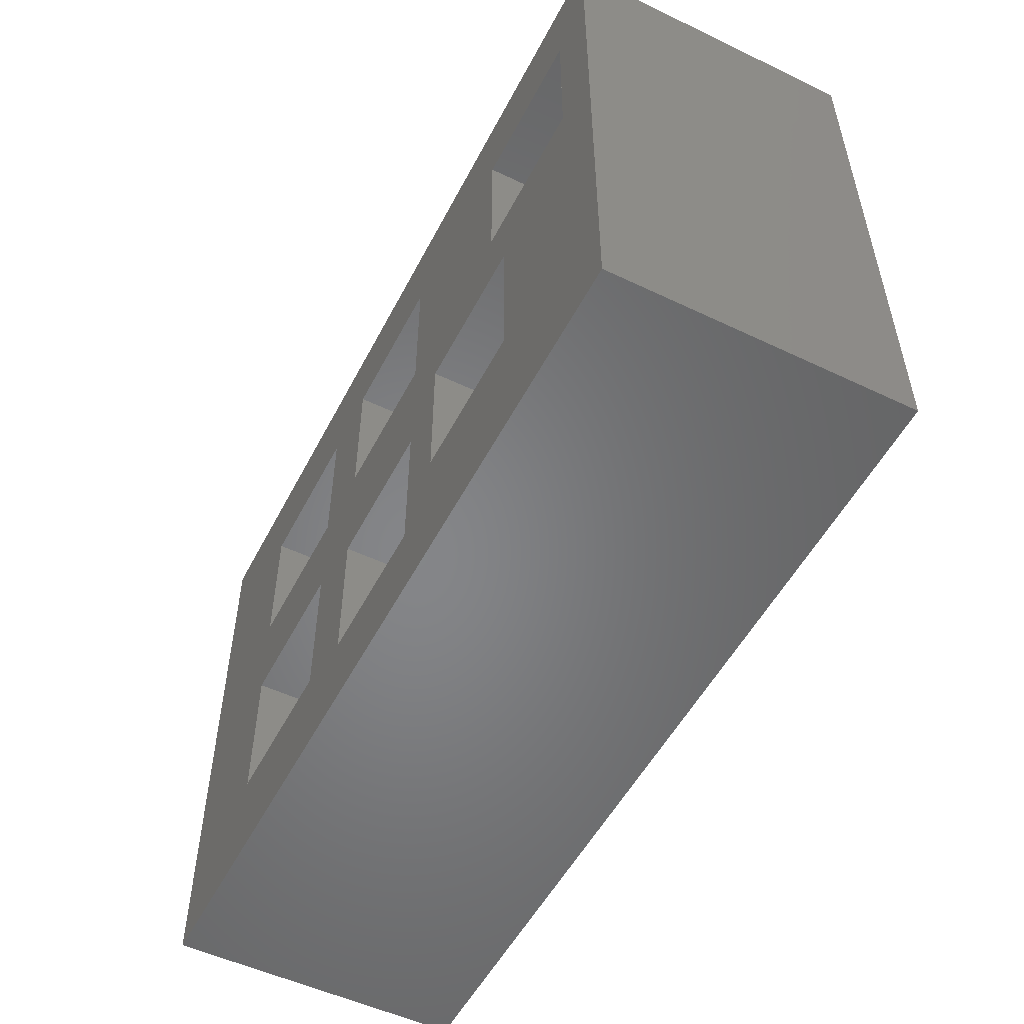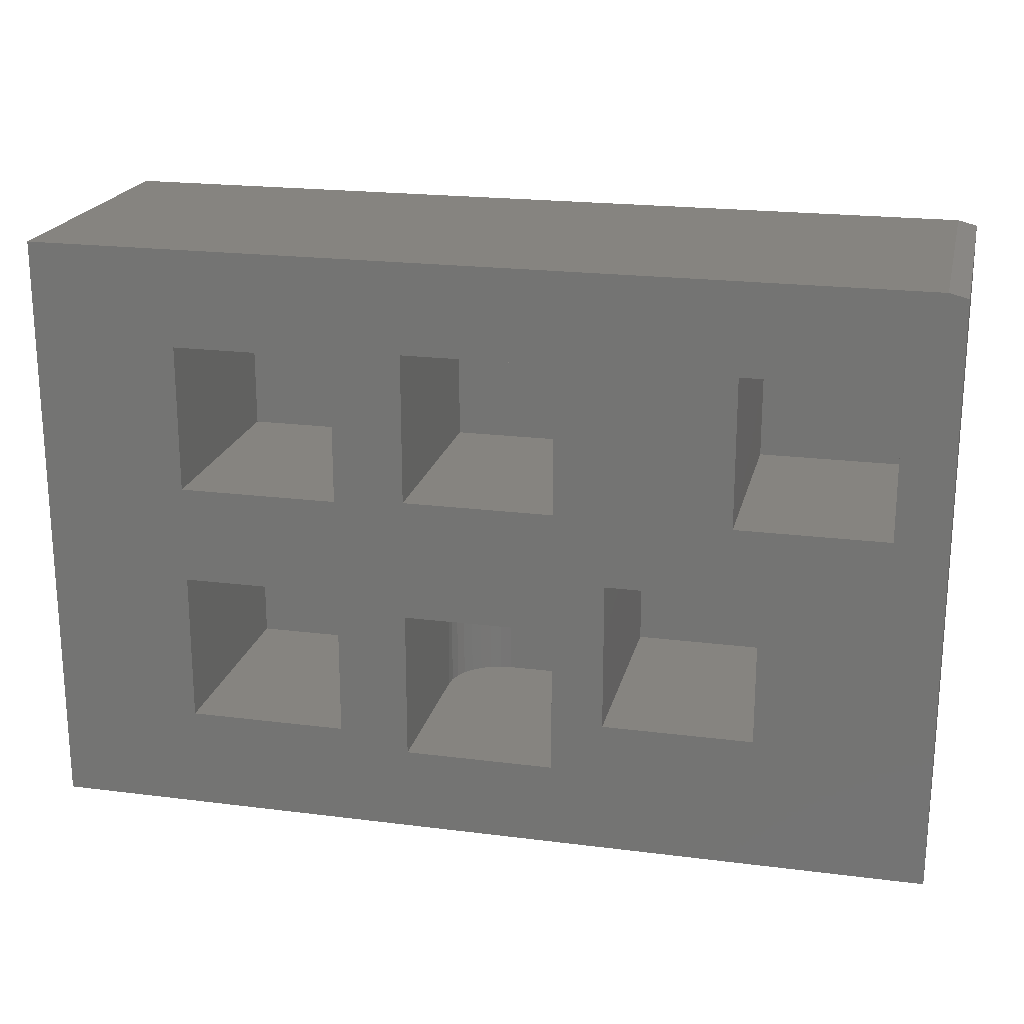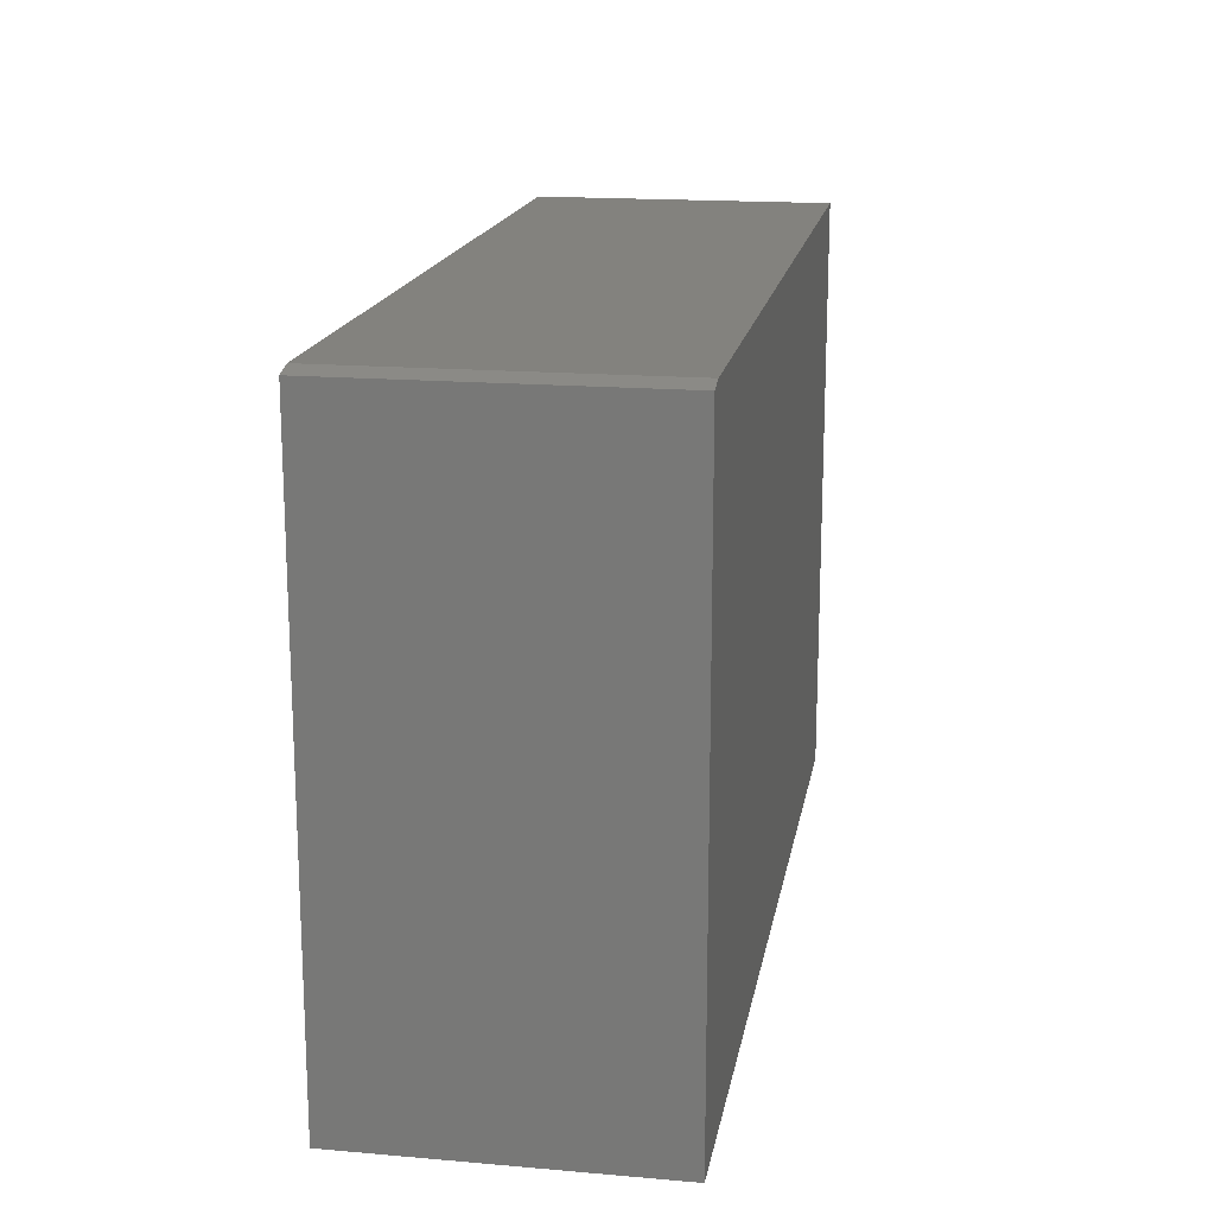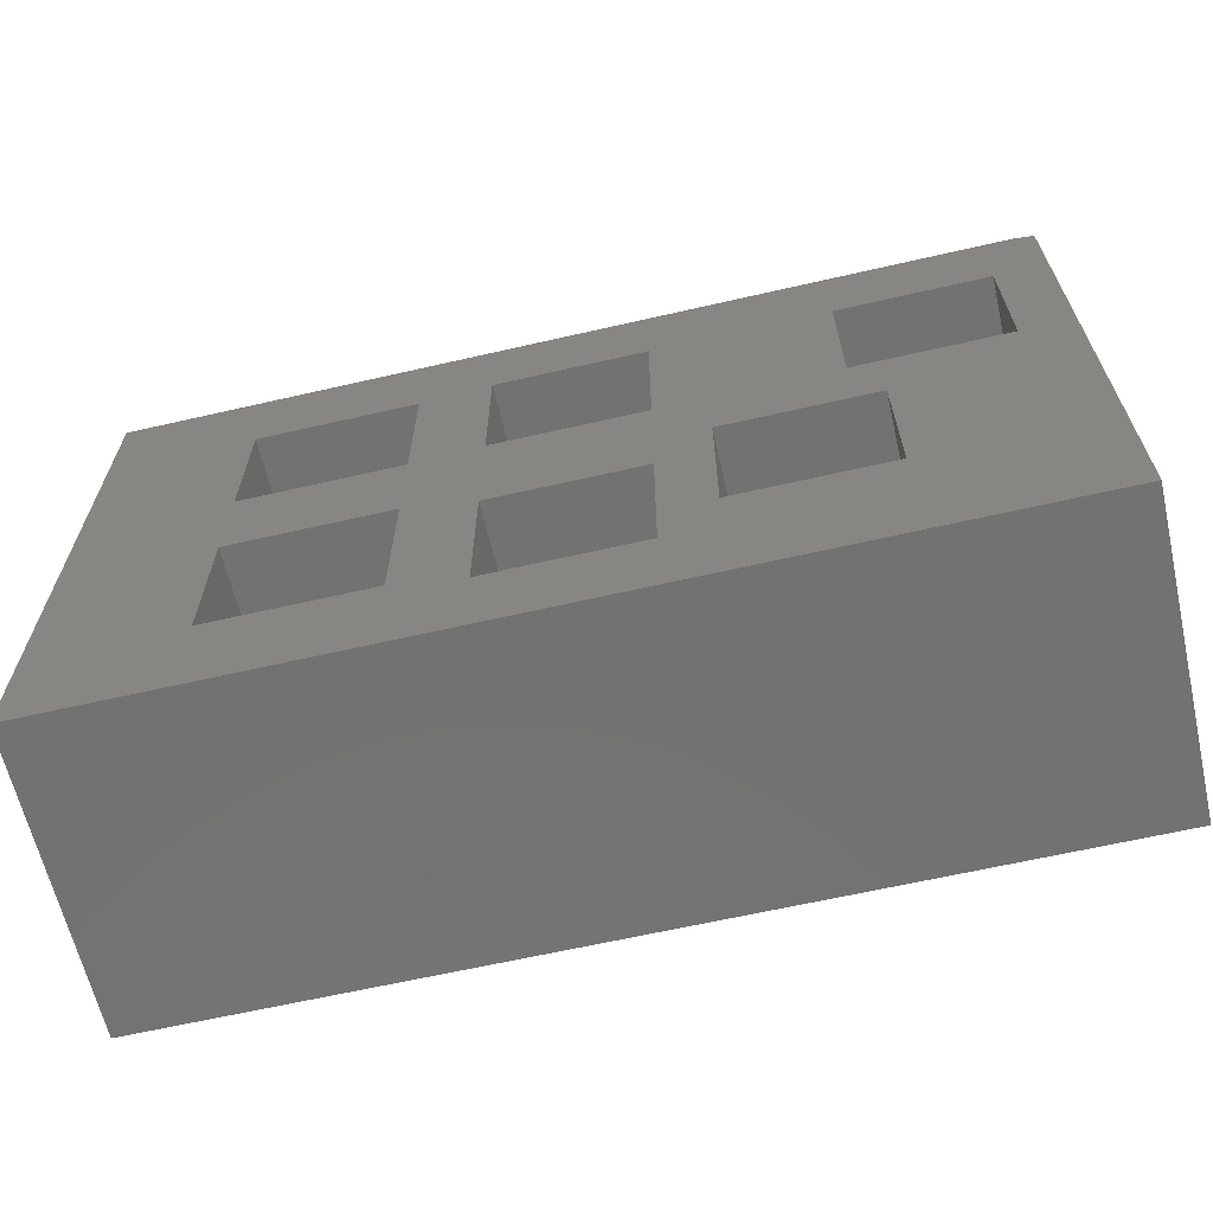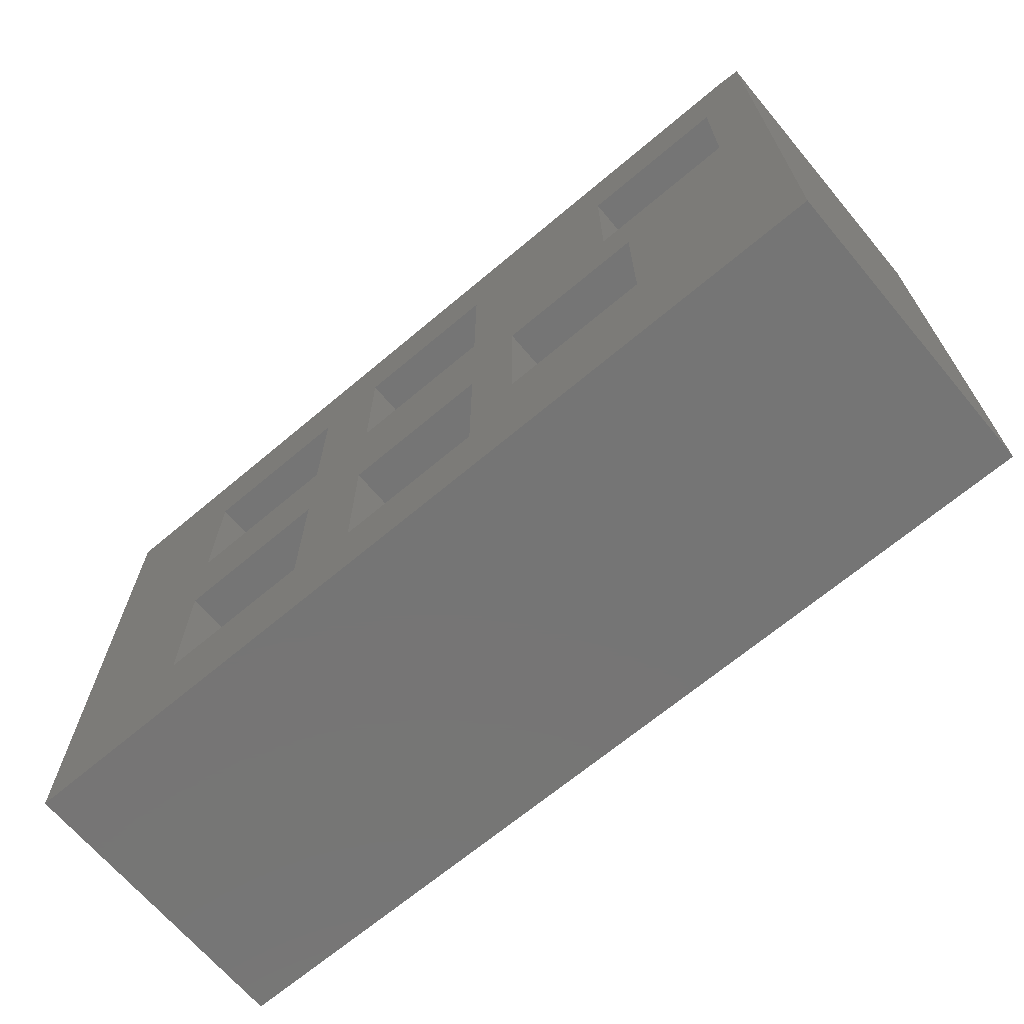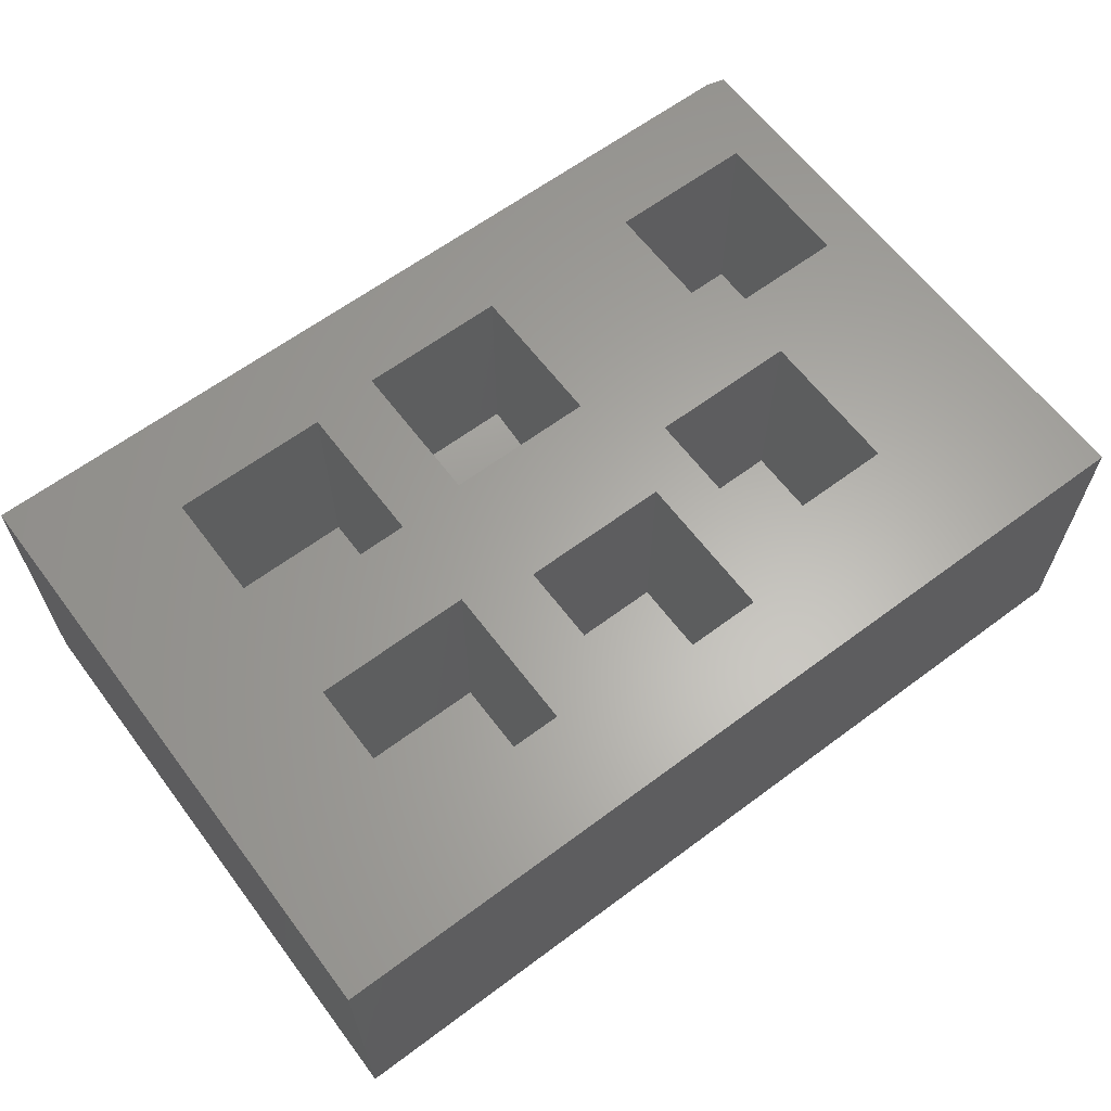
<metadata>
{"format":"stl","ext":"stl","renderer":"f3d","projection":"perspective","resolution":1024,"background":"white","views":[{"elev":-52.8,"azim":62.9,"up":"+Y"},{"elev":20.6,"azim":13.0,"up":"+Y"},{"elev":17.0,"azim":99.8,"up":"+Y"},{"elev":-64.1,"azim":13.0,"up":"+Y"},{"elev":-67.7,"azim":40.1,"up":"+Y"},{"elev":63.1,"azim":-37.0,"up":"+Z"}]}
</metadata>
<code>
# stl→obj: 76 verts, 148 faces
v 0.6641 0.3438 0
v 0.75 0.4869 0
v 0.7188 0.4947 0
v 0.2109 -0.02344 0
v 0.4609 -0.02344 0
v 0.4141 0.09375 0
v 0.4141 0.3438 0
v 0.125 0.3438 0
v 0.125 0.09375 0
v 0.125 -0.1094 0
v 0.125 -0.3594 0
v 0.2109 -0.2734 0
v -0.75 -0.5 0
v 0.75 -0.5 0
v -0.125 -0.3594 0
v -0.2422 -0.3281 0
v -0.5078 -0.3281 0
v -0.5078 -0.07648 0
v -0.75 0.4947 0
v -0.5078 0.08594 0
v -0.5078 0.332 0
v -0.2422 0.332 0
v -0.125 0.3438 0
v 0.6641 0.09375 0
v 0.4609 -0.2734 0
v -0.2422 0.08594 0
v -0.2422 -0.07648 0
v -0.125 0.09375 0
v -0.125 -0.1094 0
v 0.2109 -0.02344 -0.375
v 0.2109 -0.2734 -0.375
v 0.4609 -0.02344 -0.375
v 0.4609 -0.2734 -0.375
v -0.5078 -0.07648 -0.375
v -0.5078 -0.3281 -0.375
v -0.2422 -0.07648 -0.375
v -0.2422 -0.3281 -0.375
v -0.03125 -0.3594 -0.375
v 0.125 -0.3594 -0.375
v -0.03125 -0.1094 -0.375
v 0.125 -0.1094 -0.375
v -0.125 -0.1094 -0.2812
v -0.125 -0.3594 -0.2812
v -0.1232 -0.1094 -0.2995
v -0.1179 -0.1094 -0.3171
v -0.1092 -0.1094 -0.3333
v -0.09754 -0.1094 -0.3475
v -0.08333 -0.1094 -0.3592
v -0.06713 -0.1094 -0.3679
v -0.04954 -0.1094 -0.3732
v -0.04954 -0.3594 -0.3732
v -0.06713 -0.3594 -0.3679
v -0.08333 -0.3594 -0.3592
v -0.09754 -0.3594 -0.3475
v -0.1092 -0.3594 -0.3333
v -0.1179 -0.3594 -0.3171
v -0.1232 -0.3594 -0.2995
v 0.4141 0.3438 -0.375
v 0.4141 0.09375 -0.375
v 0.6641 0.3438 -0.375
v 0.6641 0.09375 -0.375
v -0.125 0.09375 -0.375
v 0.125 0.09375 -0.375
v -0.125 0.25 -0.375
v 0.125 0.25 -0.375
v -0.125 0.3438 -0.3594
v 0.125 0.3438 -0.3594
v -0.5078 0.332 -0.375
v -0.5078 0.08594 -0.375
v -0.2422 0.332 -0.375
v -0.2422 0.08594 -0.375
v 0.7188 0.4947 -0.5
v 0.75 0.4869 -0.5
v -0.75 0.4947 -0.5
v 0.75 -0.5 -0.5
v -0.75 -0.5 -0.5
f 1 2 3
f 4 5 6
f 4 6 7
f 4 7 8
f 4 8 9
f 4 9 10
f 4 10 11
f 4 11 12
f 13 14 11
f 13 11 15
f 13 15 16
f 13 16 17
f 13 17 18
f 13 18 19
f 19 18 20
f 19 20 21
f 19 21 22
f 19 22 23
f 19 23 8
f 19 8 7
f 19 7 1
f 19 1 3
f 24 6 5
f 24 5 25
f 24 25 14
f 24 14 2
f 24 2 1
f 14 25 11
f 11 25 12
f 20 18 26
f 26 18 27
f 26 27 28
f 28 27 29
f 28 29 9
f 9 29 10
f 26 28 22
f 22 28 23
f 16 15 27
f 27 15 29
f 4 12 30
f 30 12 31
f 5 4 32
f 32 4 30
f 25 5 33
f 33 5 32
f 12 25 31
f 31 25 33
f 31 33 30
f 30 33 32
f 18 17 34
f 34 17 35
f 27 18 36
f 36 18 34
f 16 27 37
f 37 27 36
f 17 16 35
f 35 16 37
f 35 37 34
f 34 37 36
f 38 39 40
f 40 39 41
f 29 15 42
f 42 15 43
f 41 10 29
f 41 29 42
f 41 42 44
f 41 44 45
f 41 45 46
f 41 46 47
f 41 47 48
f 41 48 49
f 41 49 50
f 41 50 40
f 39 38 51
f 39 51 52
f 39 52 53
f 39 53 54
f 39 54 55
f 39 55 56
f 39 56 57
f 39 57 43
f 39 43 15
f 39 15 11
f 47 53 48
f 48 53 52
f 48 52 49
f 49 52 51
f 49 51 50
f 50 51 38
f 50 38 40
f 53 47 54
f 54 47 46
f 54 46 55
f 55 46 45
f 55 45 56
f 56 45 44
f 56 44 57
f 57 44 42
f 57 42 43
f 11 10 39
f 39 10 41
f 7 6 58
f 58 6 59
f 1 7 60
f 60 7 58
f 24 1 61
f 61 1 60
f 6 24 59
f 59 24 61
f 59 61 58
f 58 61 60
f 62 63 64
f 64 63 65
f 23 28 66
f 66 28 62
f 66 62 64
f 8 23 67
f 67 23 66
f 9 8 63
f 63 8 67
f 63 67 65
f 65 67 64
f 64 67 66
f 28 9 62
f 62 9 63
f 21 20 68
f 68 20 69
f 22 21 70
f 70 21 68
f 26 22 71
f 71 22 70
f 20 26 69
f 69 26 71
f 69 71 68
f 68 71 70
f 72 73 74
f 74 73 75
f 74 75 76
f 72 74 3
f 3 74 19
f 75 73 14
f 14 73 2
f 2 73 3
f 3 73 72
f 74 76 19
f 19 76 13
f 76 75 13
f 13 75 14

</code>
